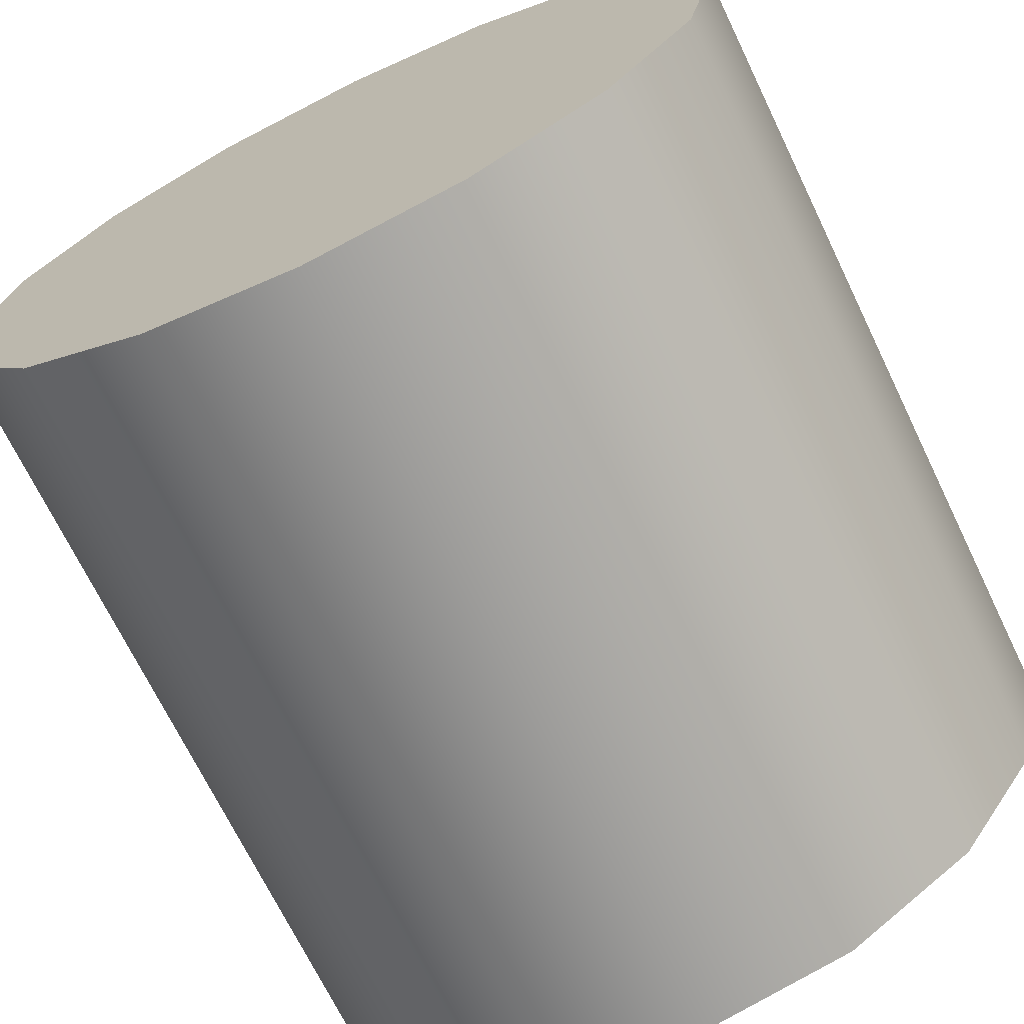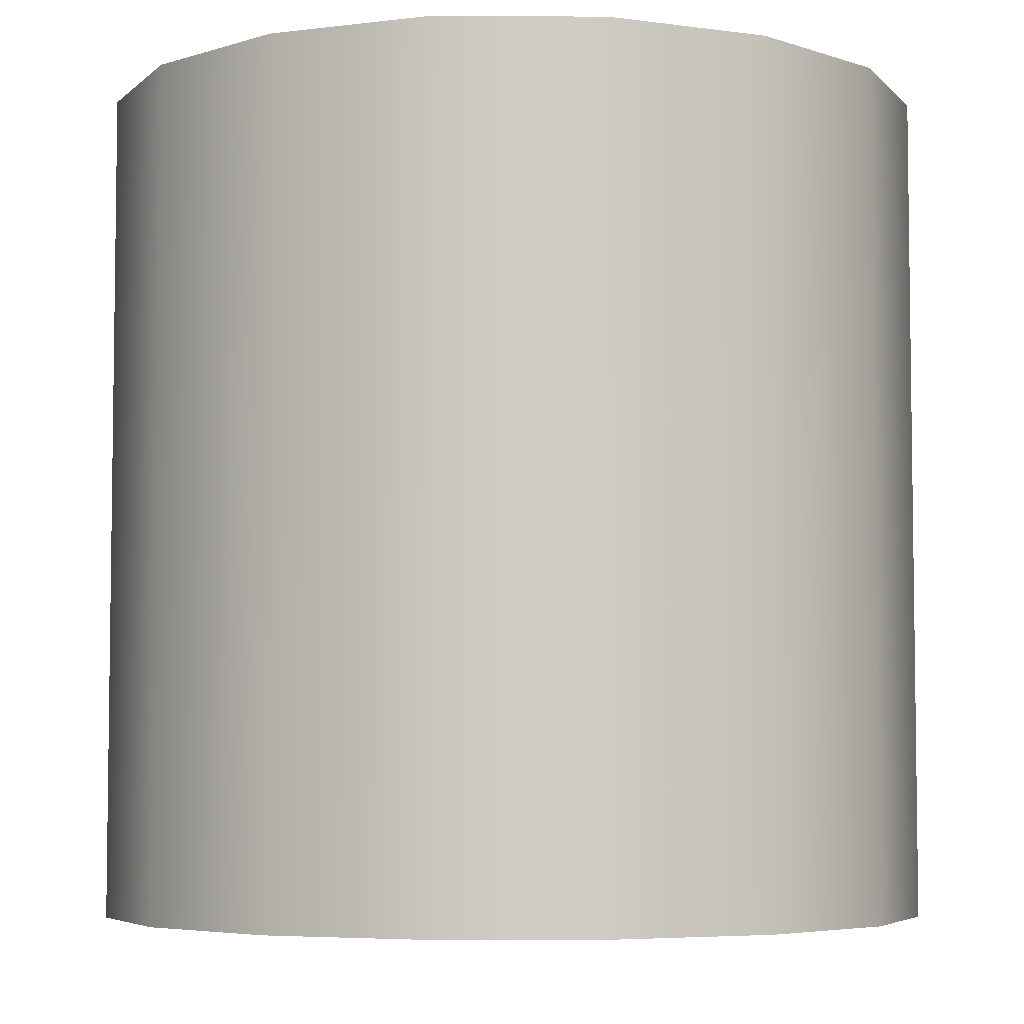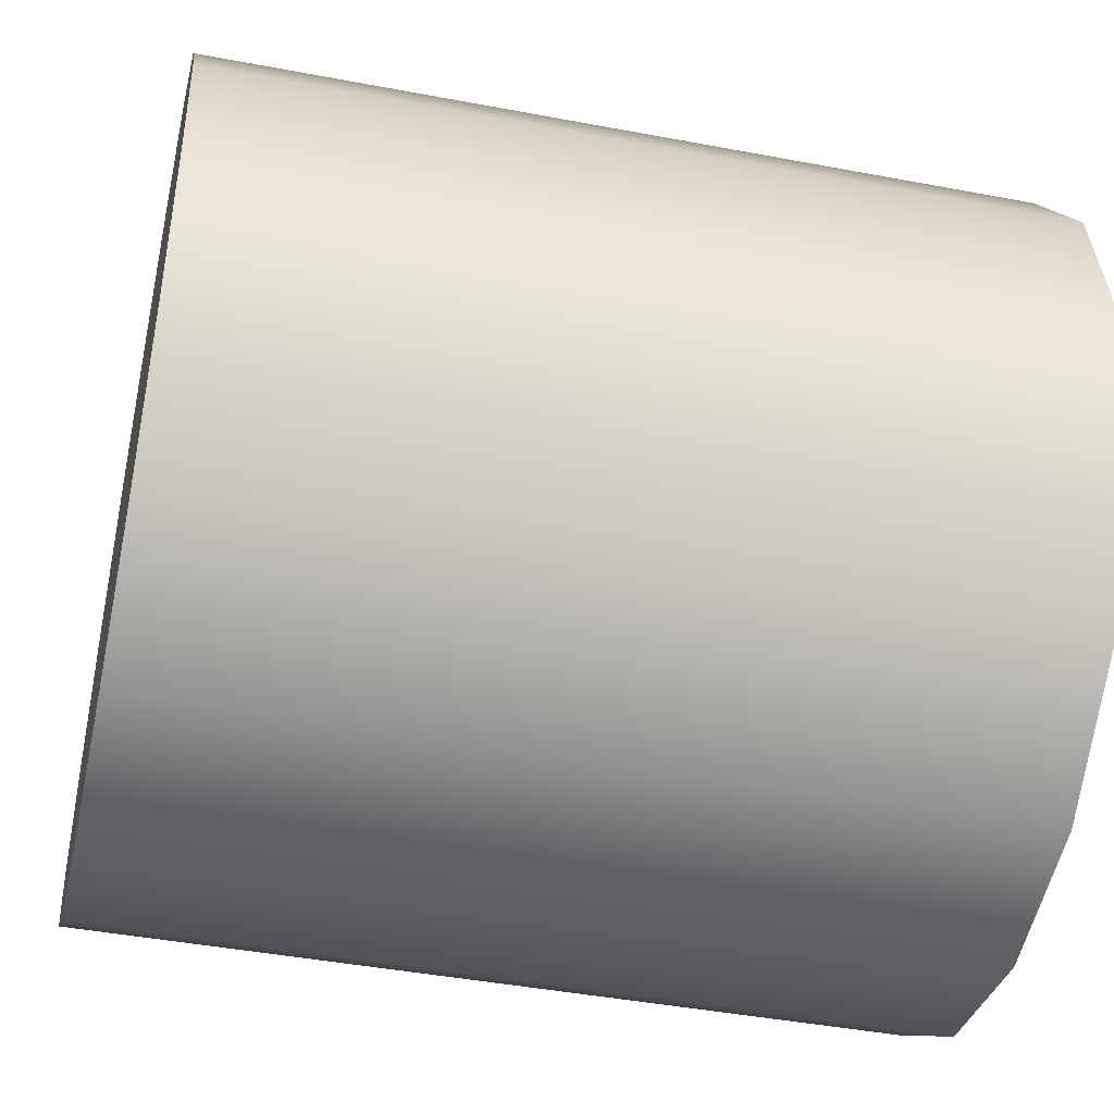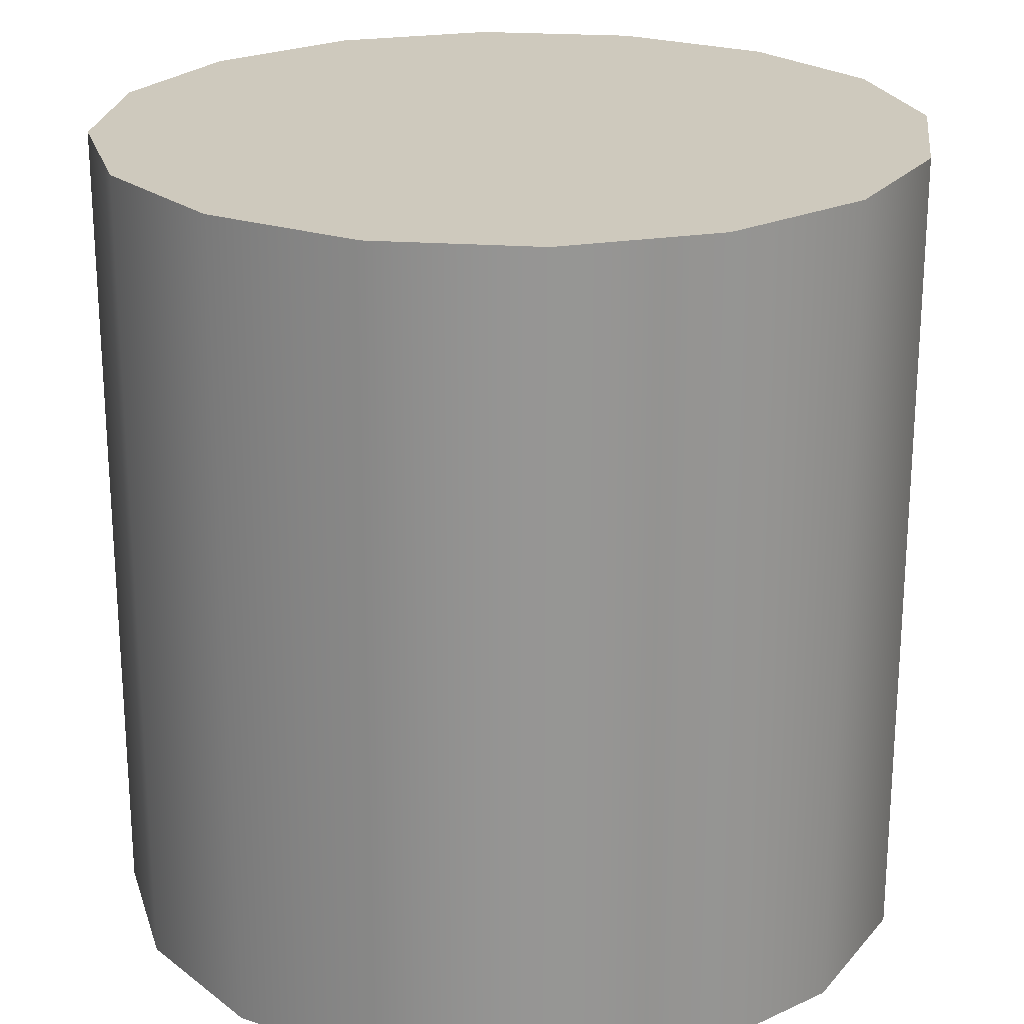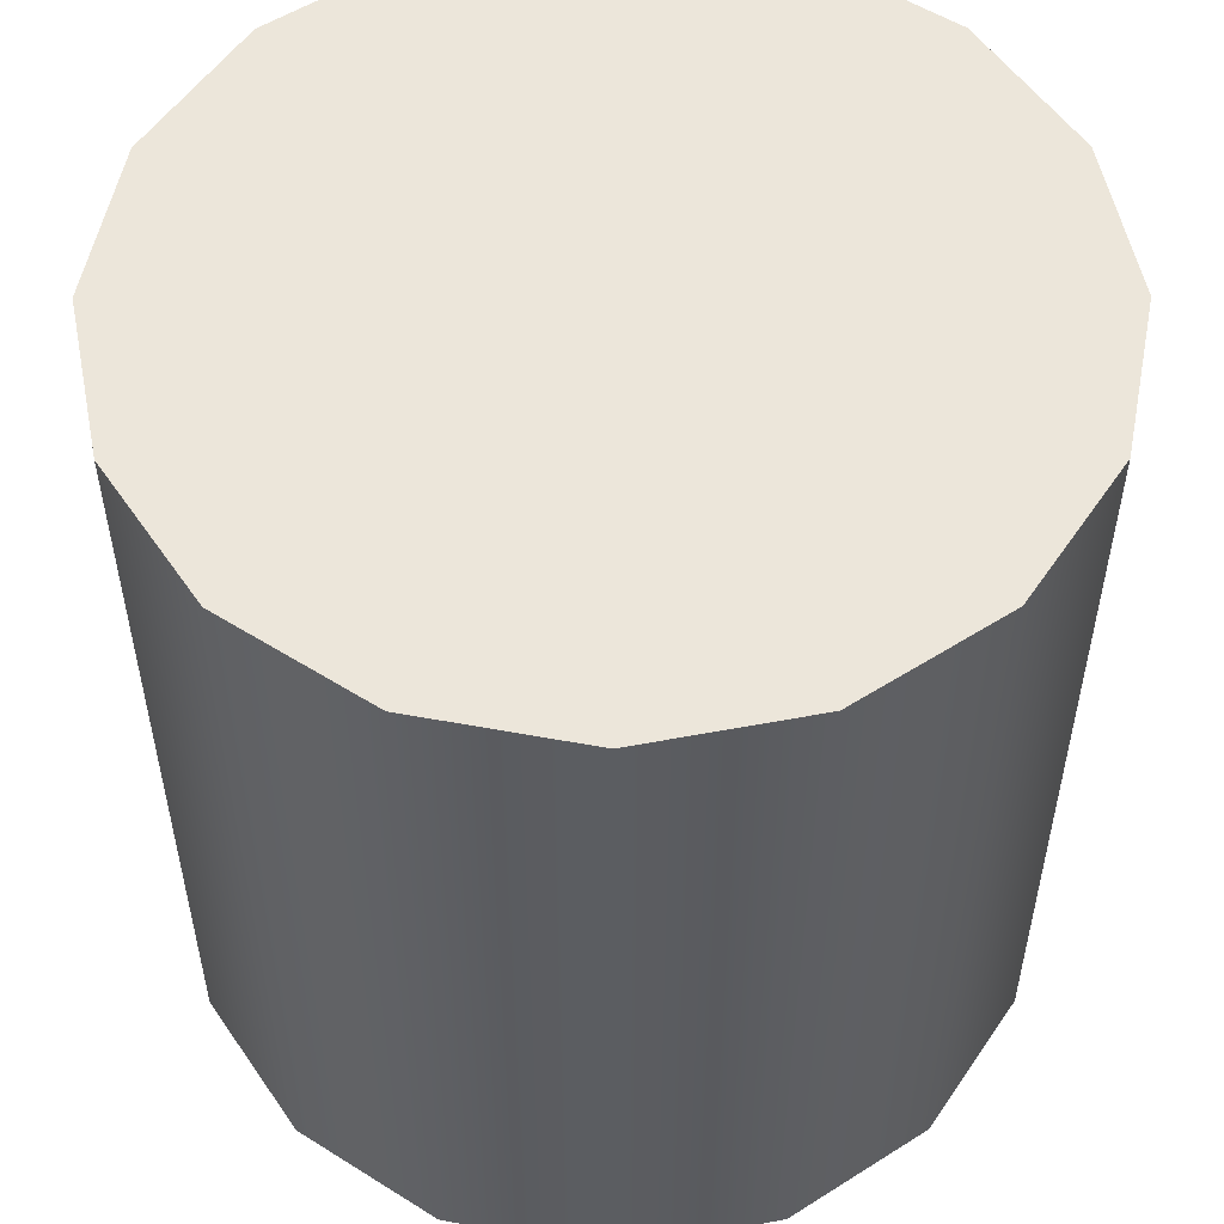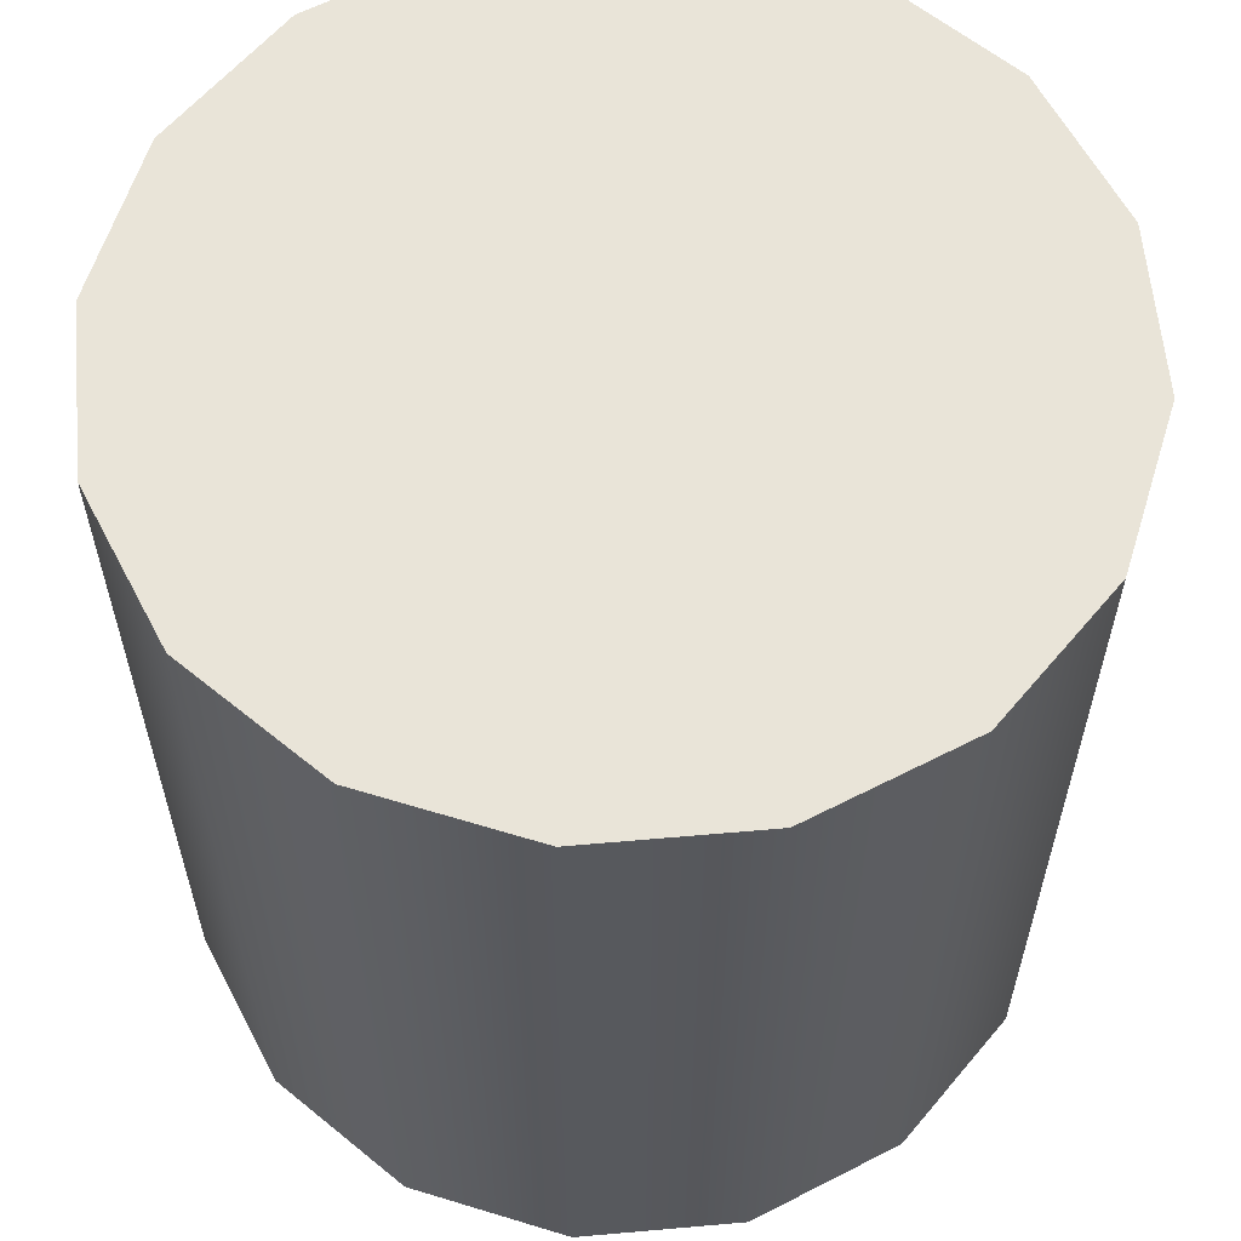
<metadata>
{"format":"obj","ext":"obj","renderer":"f3d","projection":"perspective","resolution":1024,"background":"white","views":[{"elev":-70.0,"azim":25.8,"up":"+Z"},{"elev":-5.2,"azim":-12.2,"up":"+Y"},{"elev":-43.5,"azim":77.4,"up":"+Z"},{"elev":22.7,"azim":153.1,"up":"+Y"},{"elev":54.3,"azim":-0.1,"up":"+Y"},{"elev":60.6,"azim":118.6,"up":"+Y"}]}
</metadata>
<code>
o cylinder
v 0 -0.5 -0.5
v 0 0.5 -0.5
v 0.1913 -0.5 -0.4619
v 0.1913 0.5 -0.4619
v 0.3536 -0.5 -0.3536
v 0.3536 0.5 -0.3536
v 0.4619 -0.5 -0.1913
v 0.4619 0.5 -0.1913
v 0.5 -0.5 0
v 0.5 0.5 0
v 0.4619 -0.5 0.1913
v 0.4619 0.5 0.1913
v 0.3536 -0.5 0.3536
v 0.3536 0.5 0.3536
v 0.1913 -0.5 0.4619
v 0.1913 0.5 0.4619
v 0 -0.5 0.5
v 0 0.5 0.5
v -0.1913 -0.5 0.4619
v -0.1913 0.5 0.4619
v -0.3536 -0.5 0.3536
v -0.3536 0.5 0.3536
v -0.4619 -0.5 0.1913
v -0.4619 0.5 0.1913
v -0.5 -0.5 0
v -0.5 0.5 0
v -0.4619 -0.5 -0.1913
v -0.4619 0.5 -0.1913
v -0.3536 -0.5 -0.3536
v -0.3536 0.5 -0.3536
v -0.1913 -0.5 -0.4619
v -0.1913 0.5 -0.4619
f 1 2 4 3
f 3 4 6 5
f 5 6 8 7
f 7 8 10 9
f 9 10 12 11
f 11 12 14 13
f 13 14 16 15
f 15 16 18 17
f 17 18 20 19
f 19 20 22 21
f 21 22 24 23
f 23 24 26 25
f 25 26 28 27
f 27 28 30 29
f 4 2 32 30 28 26 24 22 20 18 16 14 12 10 8 6
f 29 30 32 31
f 31 32 2 1
f 1 3 5 7 9 11 13 15 17 19 21 23 25 27 29 31

</code>
